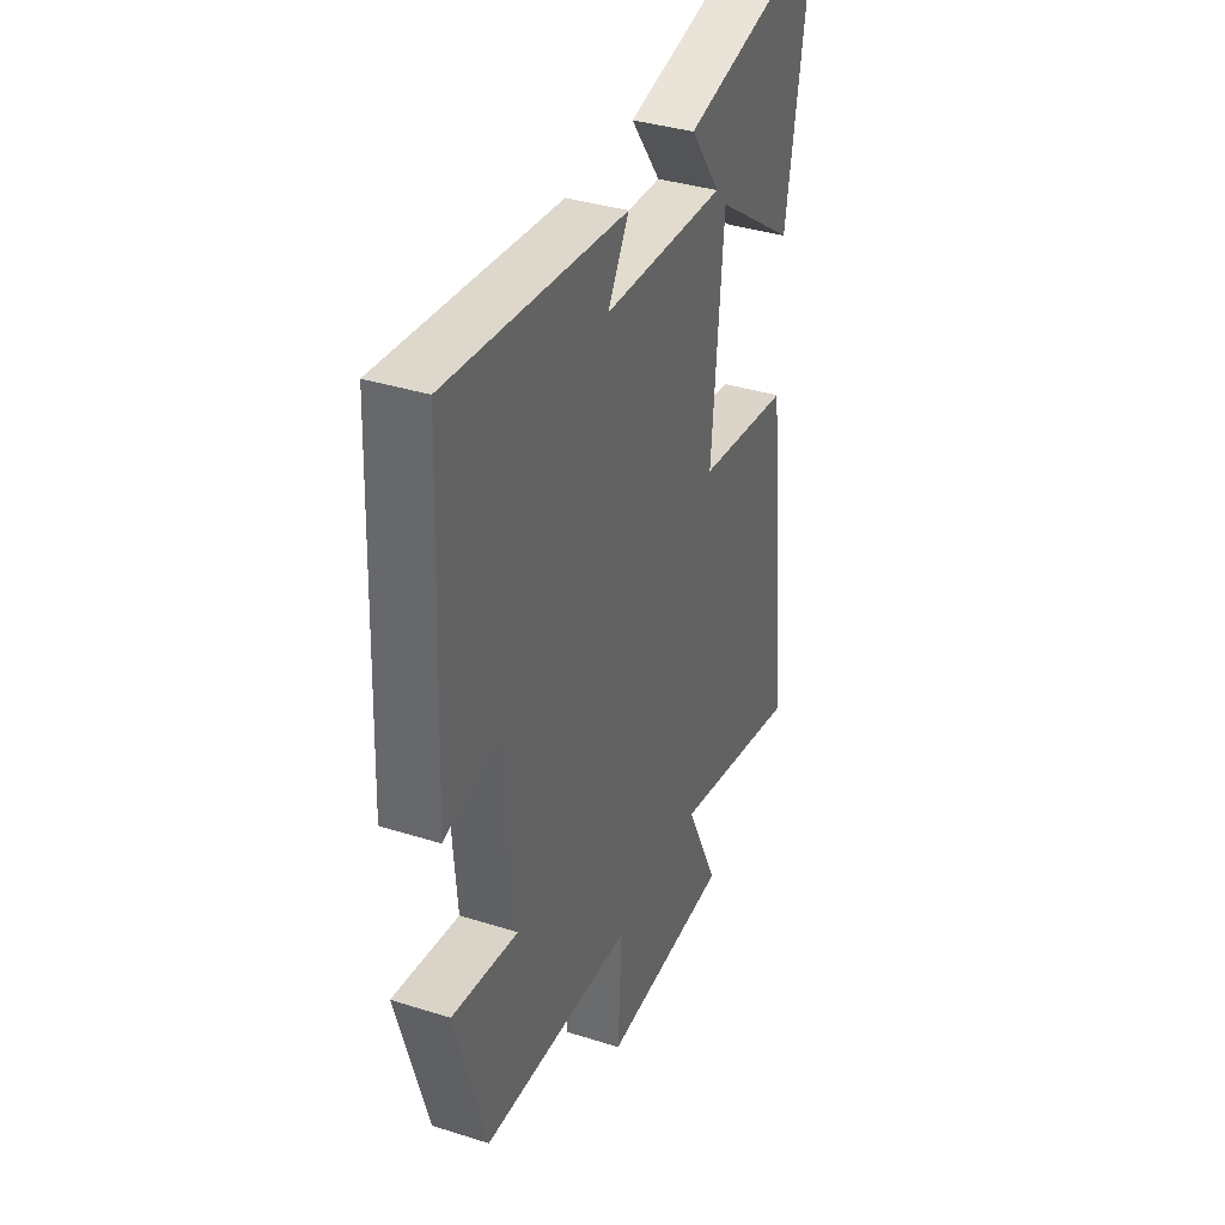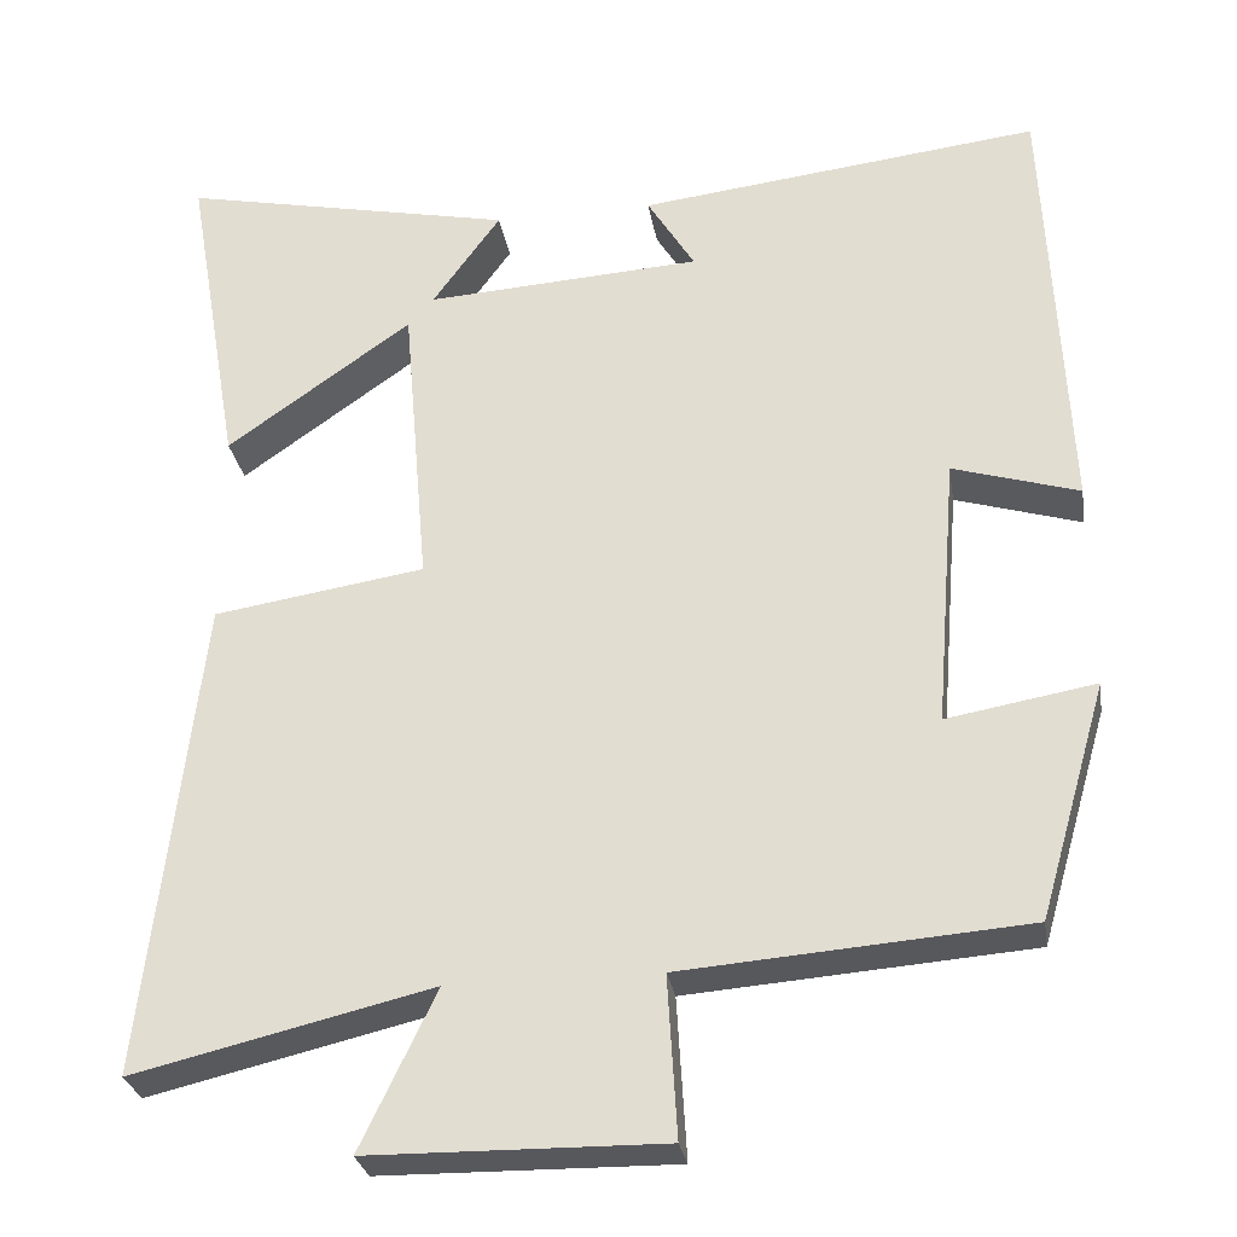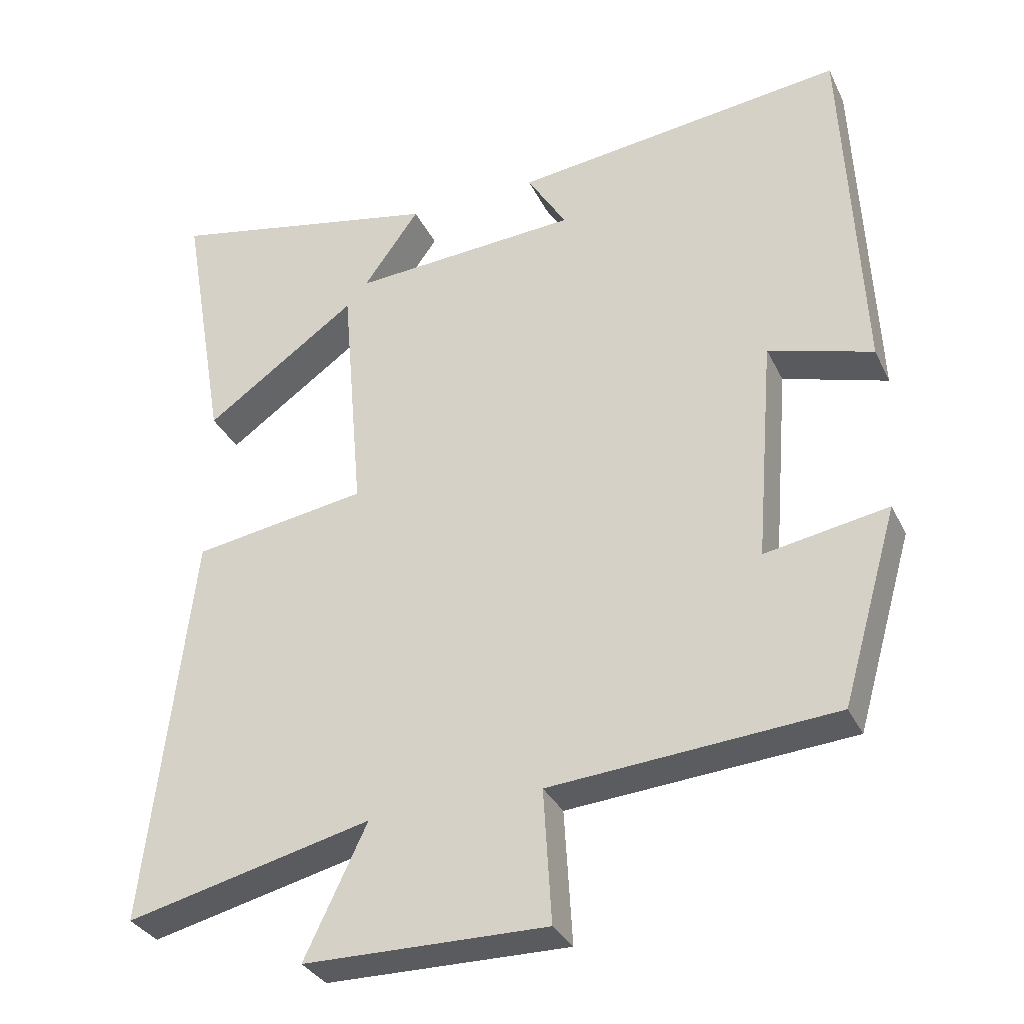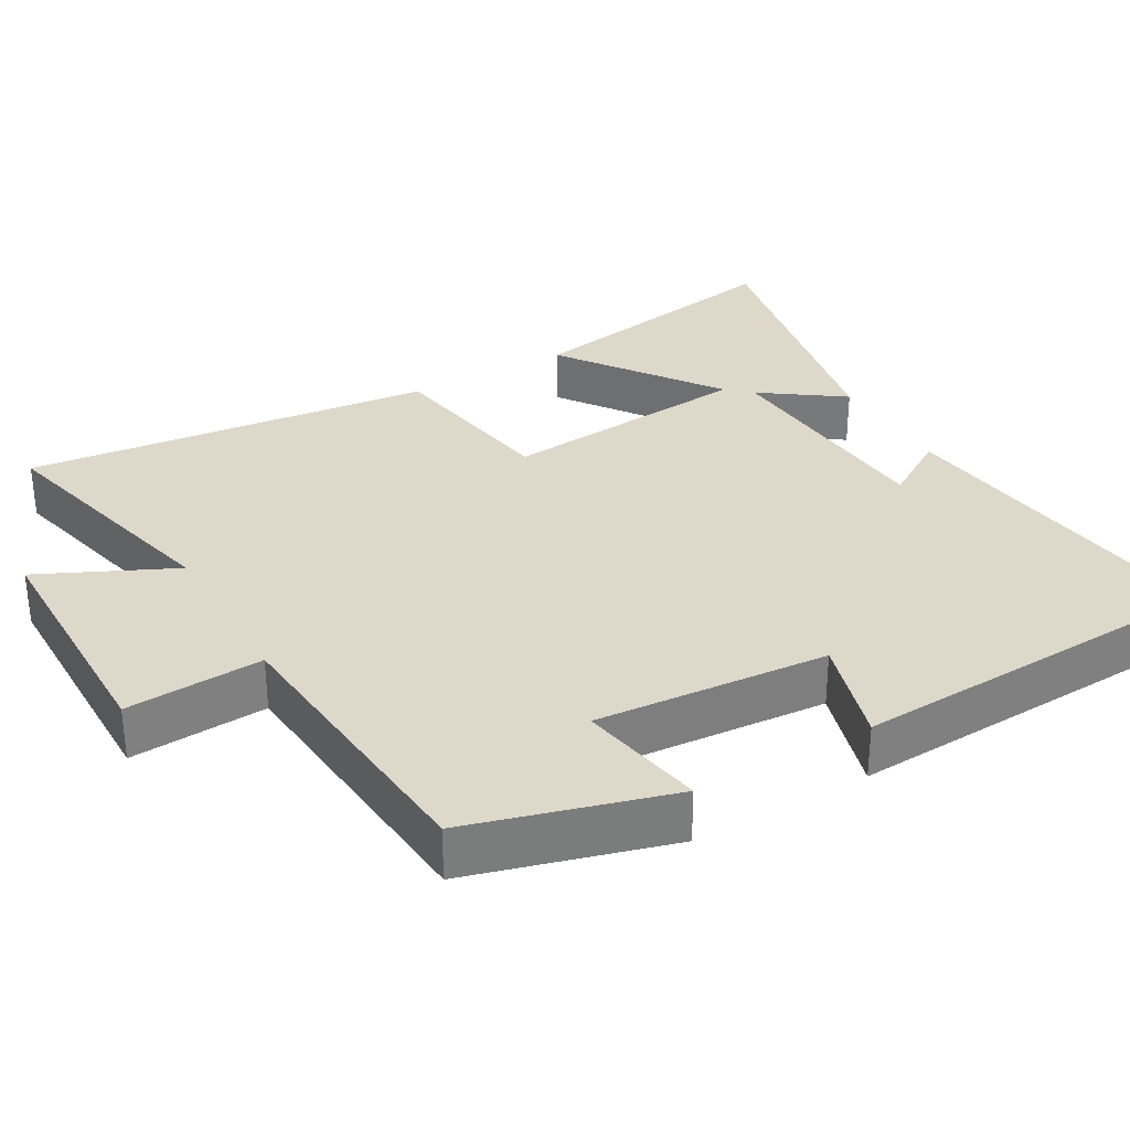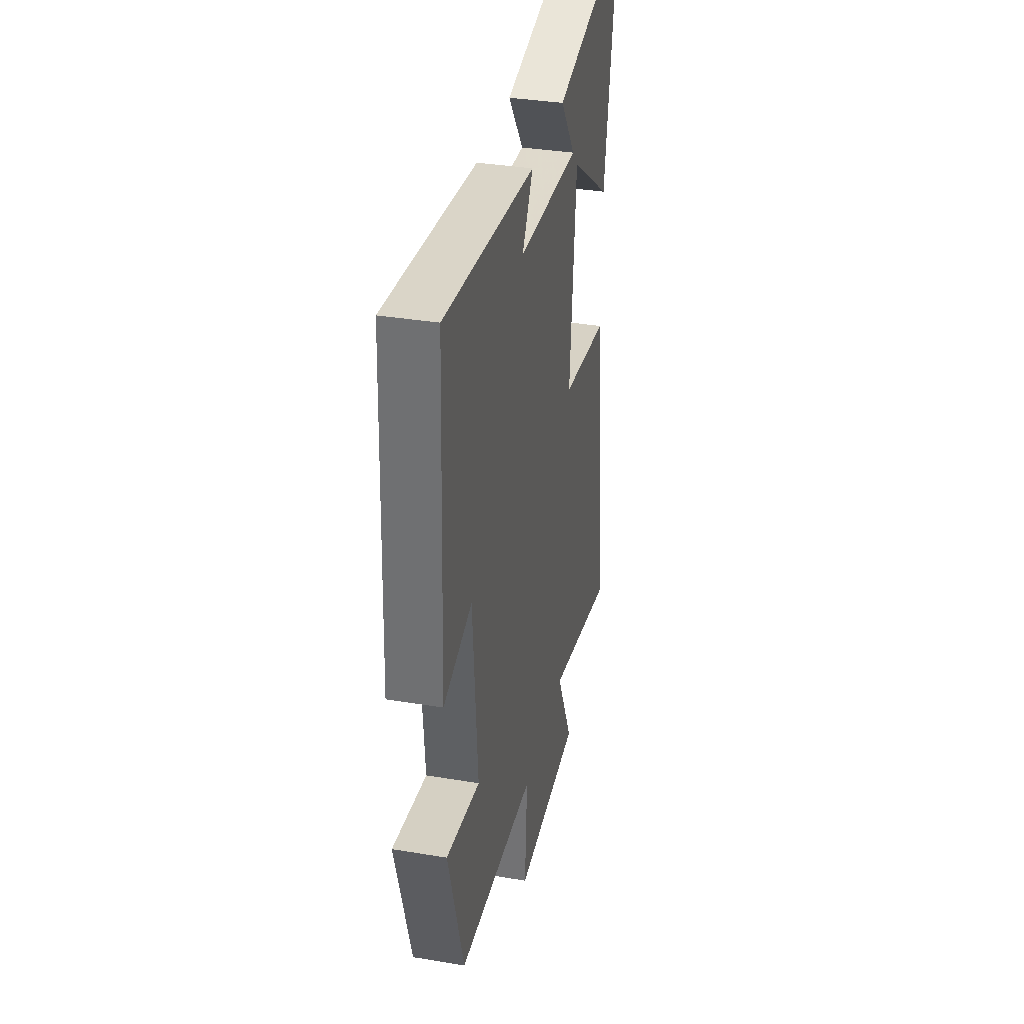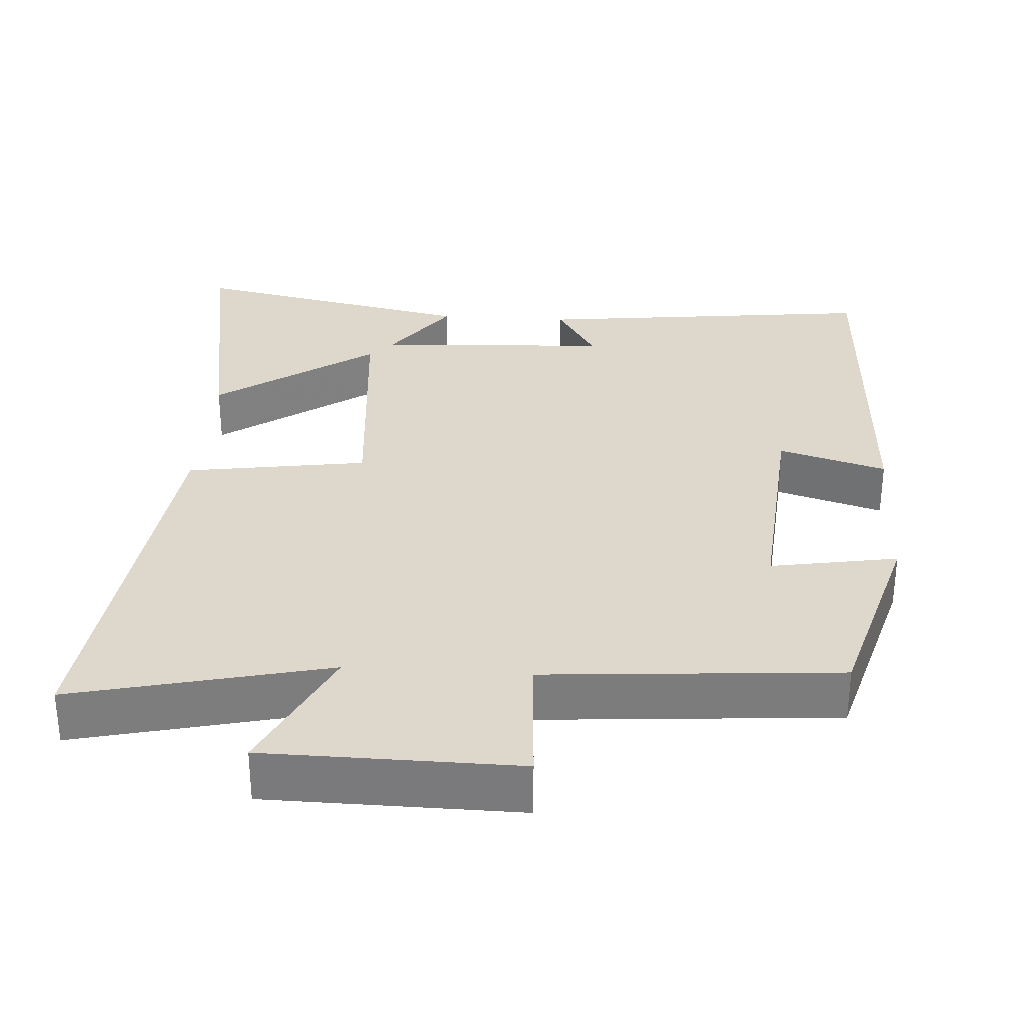
<metadata>
{"format":"obj","ext":"obj","renderer":"f3d","projection":"perspective","resolution":1024,"background":"white","views":[{"elev":37.1,"azim":-67.9,"up":"+Z"},{"elev":-28.6,"azim":-170.8,"up":"+Z"},{"elev":-32.8,"azim":-157.3,"up":"+Z"},{"elev":31.6,"azim":-120.1,"up":"+Y"},{"elev":35.7,"azim":-77.6,"up":"+Z"},{"elev":31.2,"azim":-176.2,"up":"+Y"}]}
</metadata>
<code>
v 0.565 0.07 0.581
v 0.5 0.07 0.205
v 0.285 0.07 0.357
v 0.255 0.07 0.013
v 0.5 0.07 -0.025
v 0.563 0.07 -0.582
v 0.218 0.07 -0.5
v 0.305 0.07 -0.682
v -0.035 0.07 -0.686
v -0.024 0.07 -0.5
v -0.421 0.07 -0.469
v -0.5 0.07 -0.197
v -0.328 0.07 -0.227
v -0.354 0.07 0.089
v -0.5 0.07 0.045
v -0.477 0.07 0.555
v -0.01 0.07 0.5
v -0.065 0.07 0.41
v 0.255 0.07 0.39
v 0.176 0.07 0.5
v 0.565 0 0.581
v 0.5 0 0.205
v 0.285 0 0.357
v 0.255 0 0.013
v 0.5 0 -0.025
v 0.563 0 -0.582
v 0.218 0 -0.5
v 0.305 0 -0.682
v -0.035 0 -0.686
v -0.024 0 -0.5
v -0.421 0 -0.469
v -0.5 0 -0.197
v -0.328 0 -0.227
v -0.354 0 0.089
v -0.5 0 0.045
v -0.477 0 0.555
v -0.01 0 0.5
v -0.065 0 0.41
v 0.255 0 0.39
v 0.176 0 0.5
f 19 20 1 2
f 15 16 17 18
f 14 15 18 19
f 13 14 19
f 10 11 12 13
f 10 13 19
f 7 8 9 10
f 7 10 19
f 4 5 6 7
f 4 7 19
f 3 4 19
f 2 3 19
f 22 21 40 39
f 38 37 36 35
f 39 38 35 34
f 39 34 33
f 33 32 31 30
f 39 33 30
f 30 29 28 27
f 39 30 27
f 27 26 25 24
f 39 27 24
f 39 24 23
f 39 23 22
f 1 21 22 2
f 2 22 23 3
f 3 23 24 4
f 4 24 25 5
f 5 25 26 6
f 6 26 27 7
f 7 27 28 8
f 8 28 29 9
f 9 29 30 10
f 10 30 31 11
f 11 31 32 12
f 12 32 33 13
f 13 33 34 14
f 14 34 35 15
f 15 35 36 16
f 16 36 37 17
f 17 37 38 18
f 18 38 39 19
f 19 39 40 20
f 20 40 21 1

</code>
